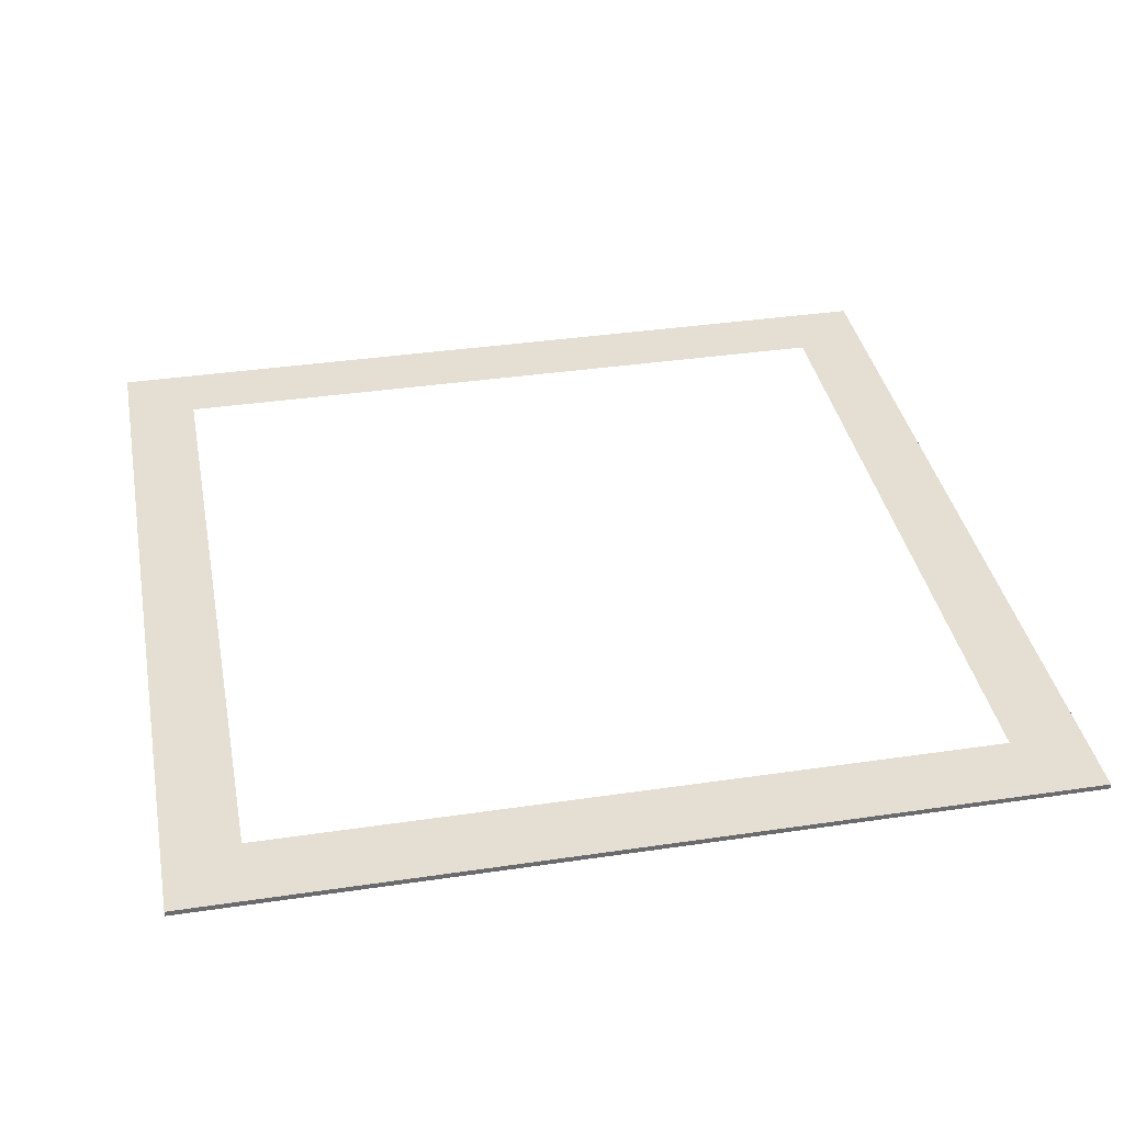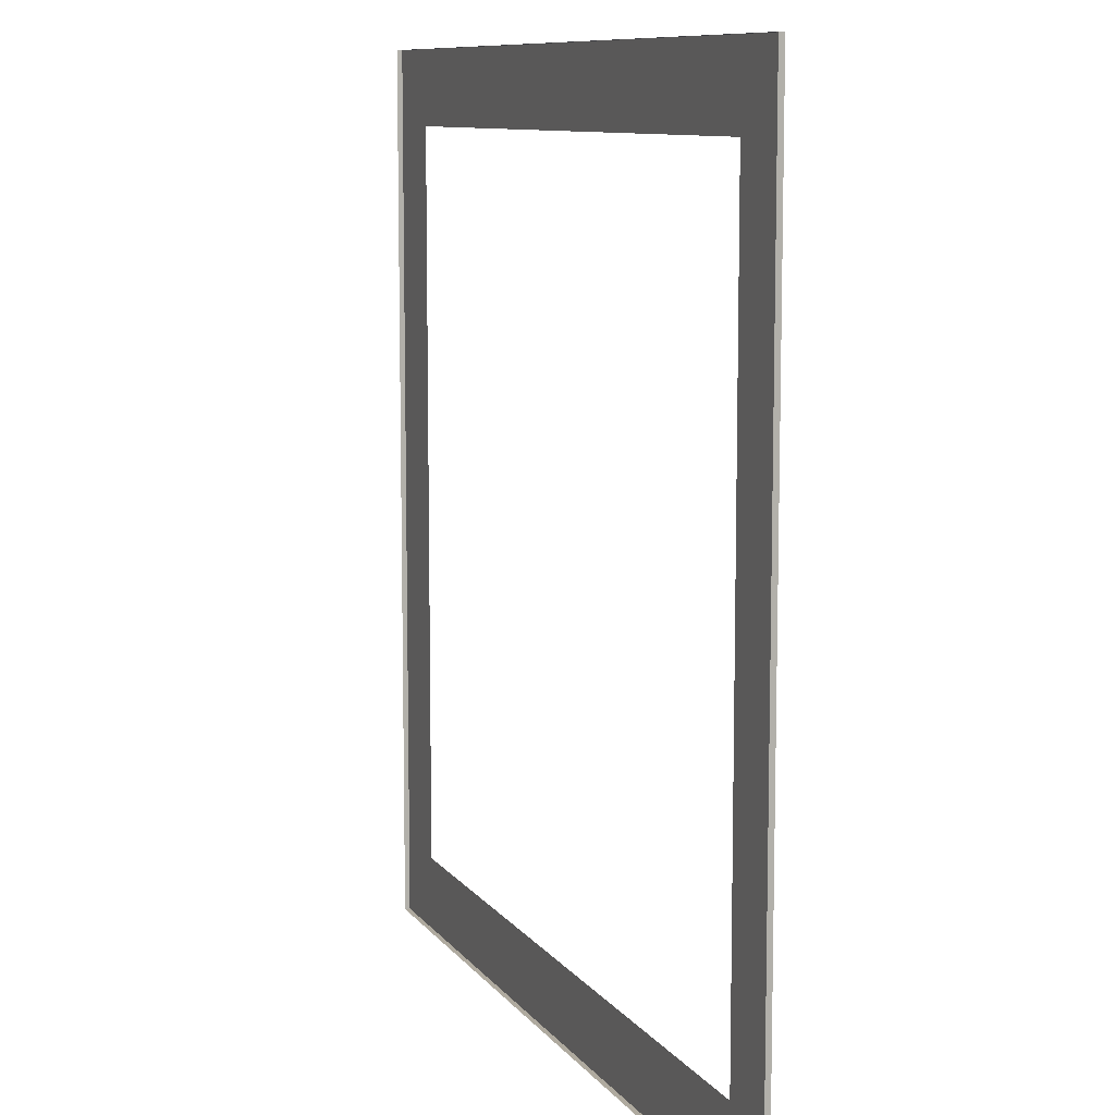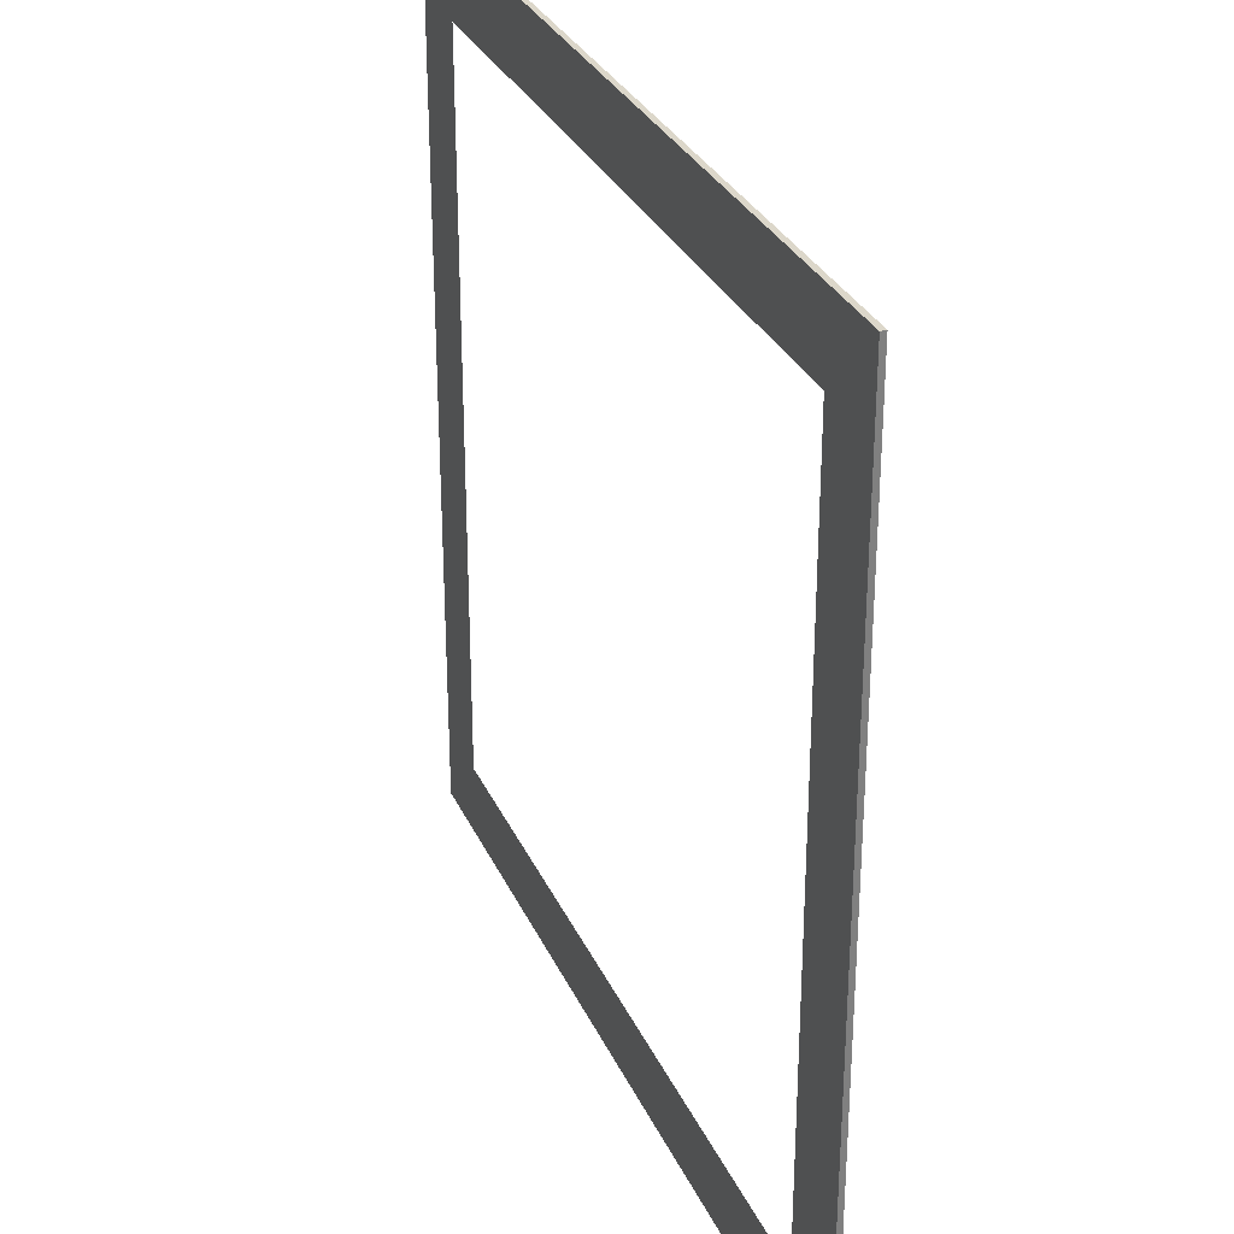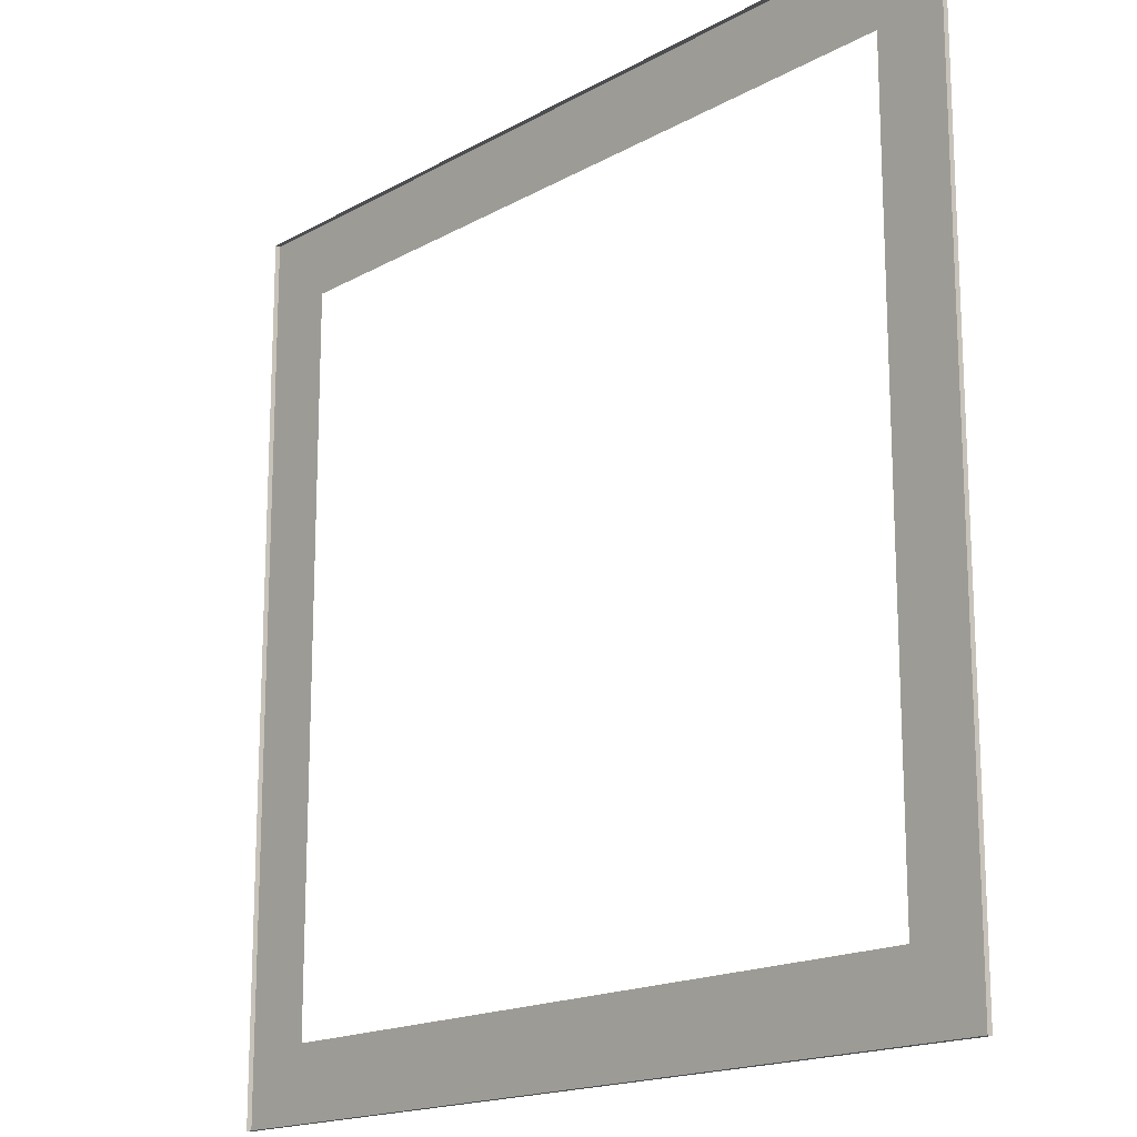
<metadata>
{"format":"obj","ext":"obj","renderer":"f3d","projection":"perspective","resolution":1024,"background":"white","views":[{"elev":37.0,"azim":79.2,"up":"+Y"},{"elev":9.5,"azim":69.2,"up":"+Z"},{"elev":30.5,"azim":-111.2,"up":"+Z"},{"elev":-17.0,"azim":48.2,"up":"+Z"}]}
</metadata>
<code>
o Cube.016
v 5 0.03 -5.593
v 5 -0.03 -5.593
v 5 0.03 4.407
v 5 -0.03 4.407
v -5 0.03 -5.593
v -5 -0.03 -5.593
v -5 0.03 4.407
v -5 -0.03 4.407
v 4.164 0.03 -4.758
v 4.164 0.03 3.571
v -4.164 0.03 -4.758
v -4.164 0.03 3.571
v 5 0.03 -5.593
v 5 0.03 4.407
v -5 0.03 -5.593
v -5 0.03 4.407
v 4.164 0.03 -4.758
v 4.164 0.03 3.571
v -4.164 0.03 -4.758
v -4.164 0.03 3.571
f 5 7 16 15
f 4 3 7 8
f 8 7 5 6
f 2 1 3 4
f 6 5 1 2
f 12 10 18 20
f 3 1 13 14
f 7 3 14 16
f 1 5 15 13
f 9 10 14 13
f 11 9 13 15
f 12 11 15 16
f 10 12 16 14
f 9 11 19 17
f 11 12 20 19
f 10 9 17 18

</code>
